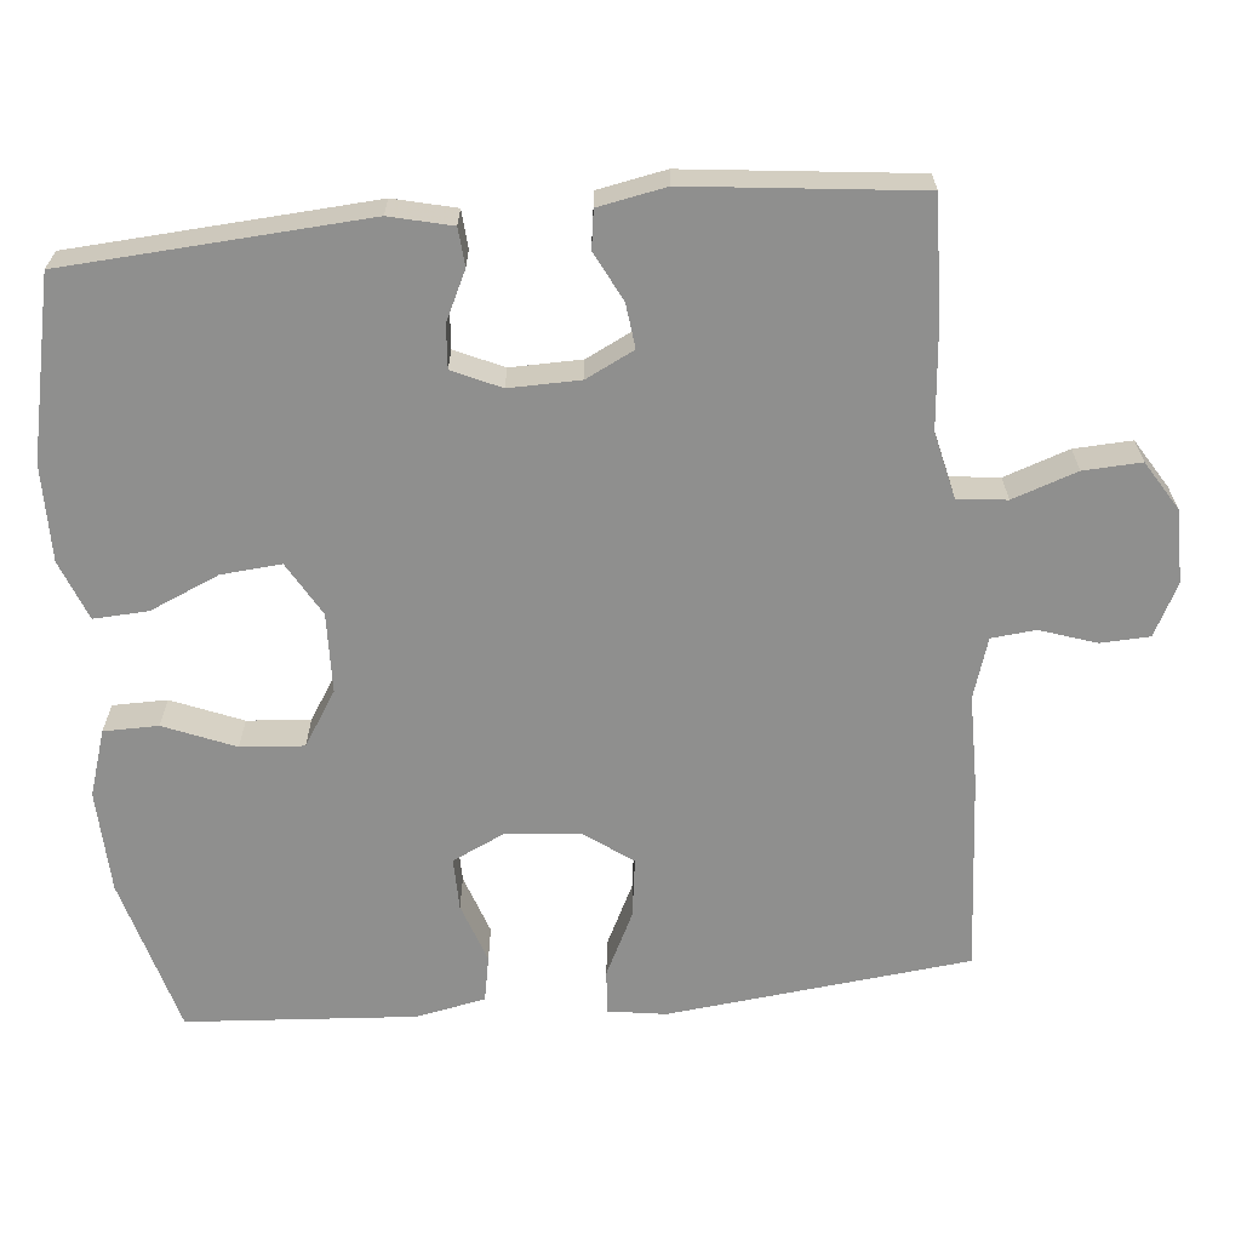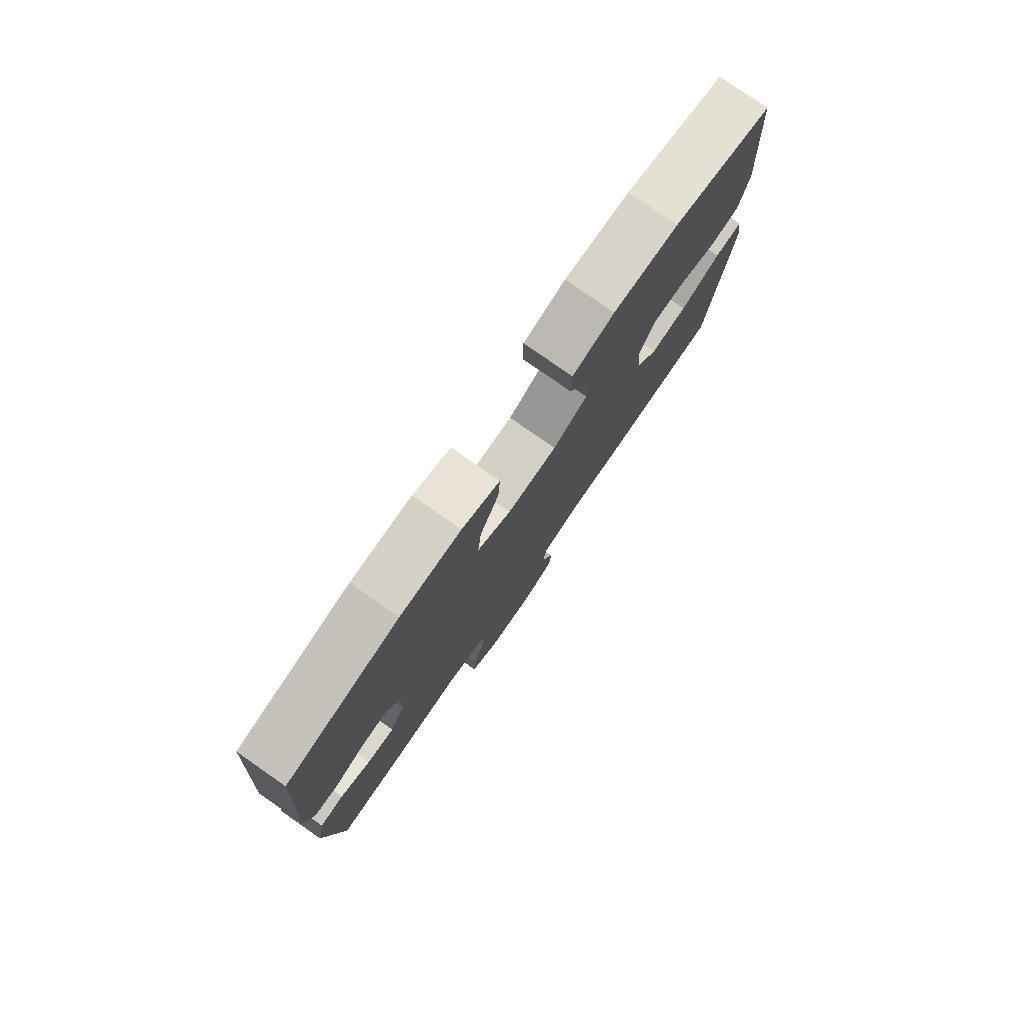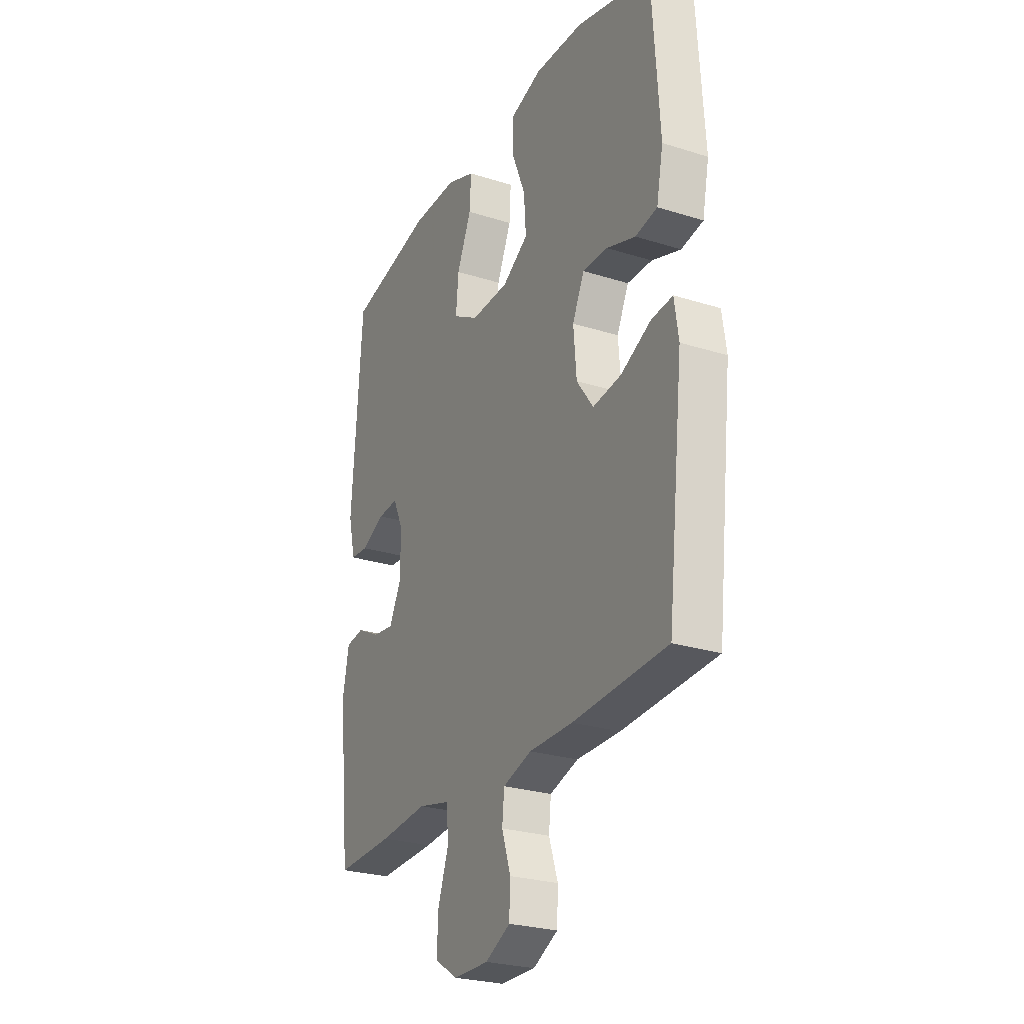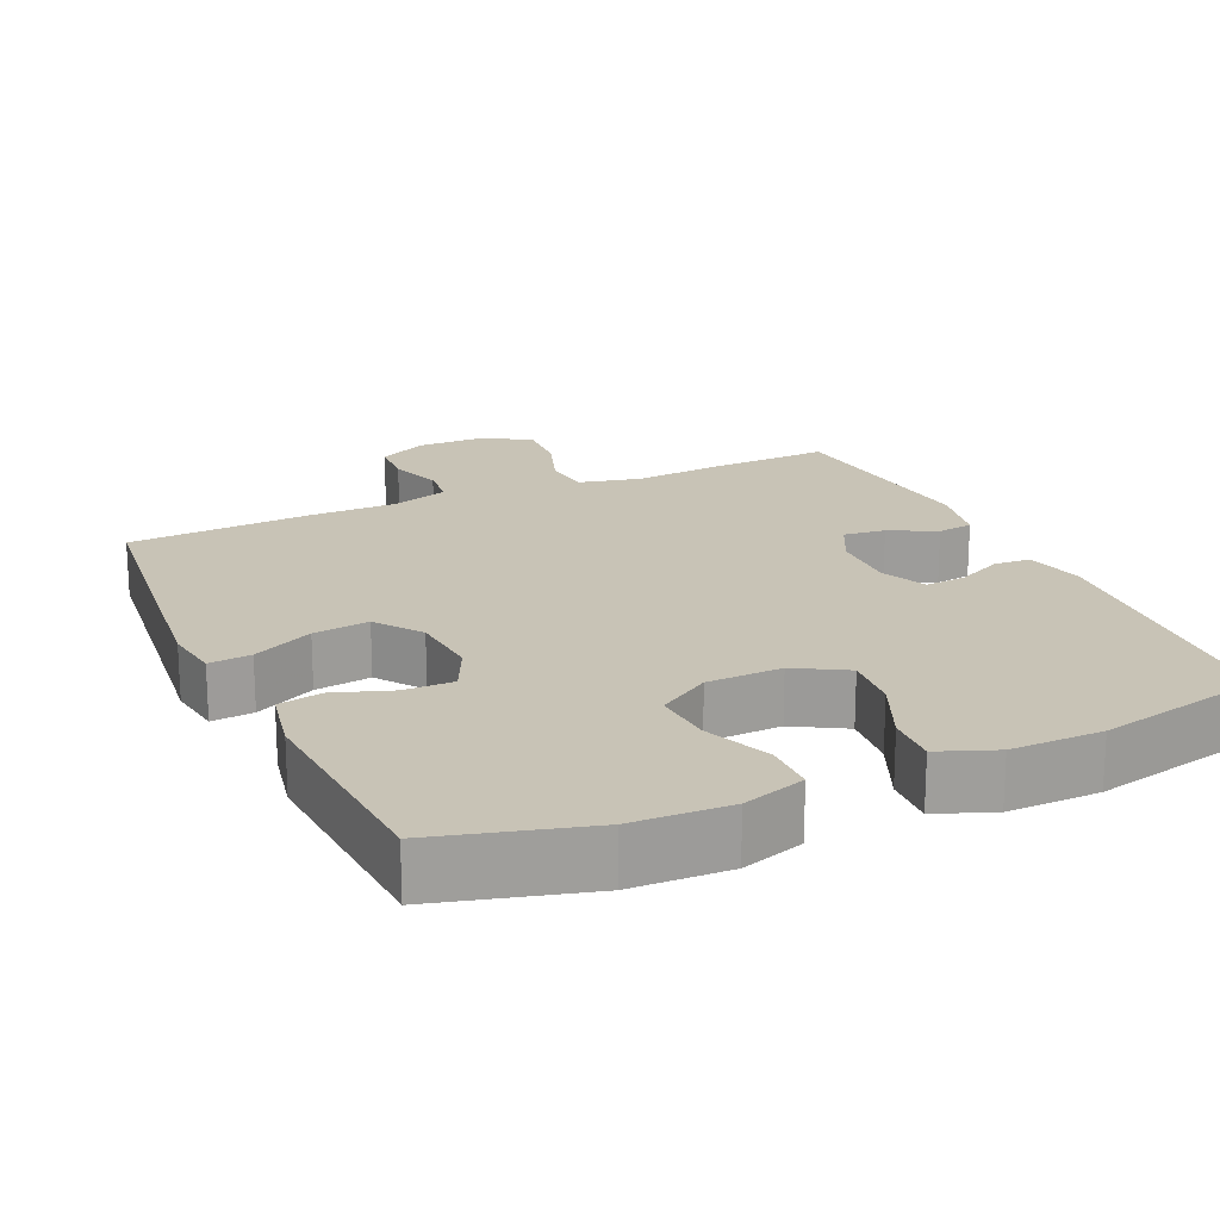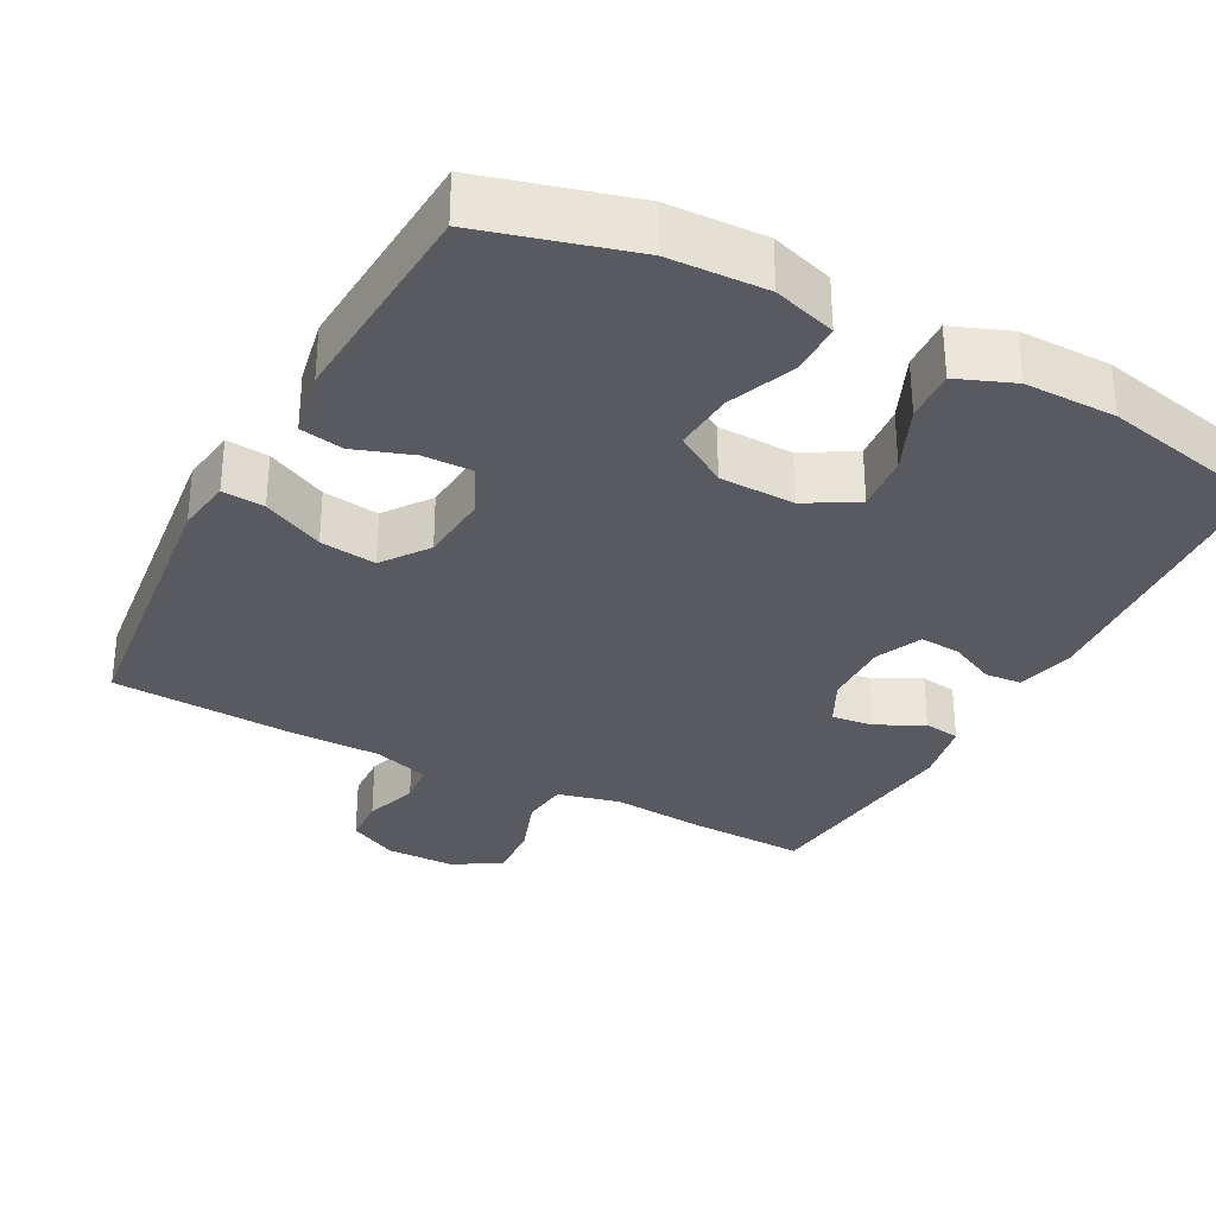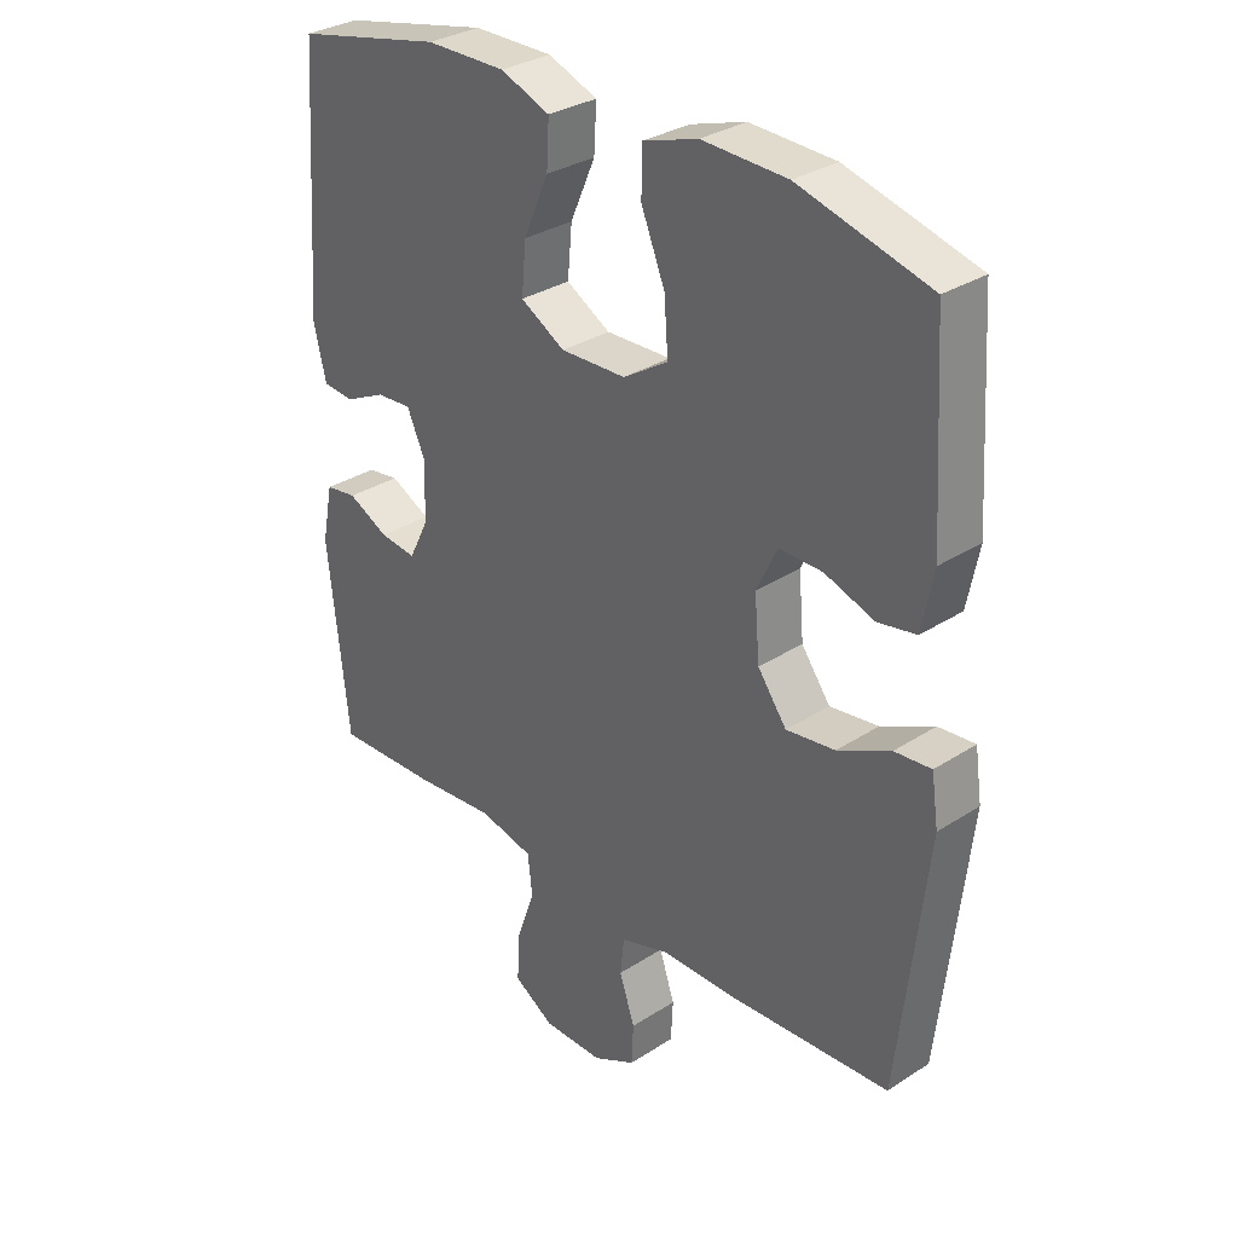
<metadata>
{"format":"obj","ext":"obj","renderer":"f3d","projection":"perspective","resolution":1024,"background":"white","views":[{"elev":-65.1,"azim":95.2,"up":"+Y"},{"elev":79.2,"azim":124.8,"up":"+Z"},{"elev":-26.2,"azim":-116.5,"up":"+Z"},{"elev":19.5,"azim":-24.5,"up":"+Y"},{"elev":-31.9,"azim":-27.9,"up":"+Y"},{"elev":31.4,"azim":-132.6,"up":"+Z"}]}
</metadata>
<code>
v 0.5 0.07 0.5
v 0.527 0.07 0.114
v 0.508 0.07 0.034
v 0.459 0.07 0.03
v 0.396 0.07 0.06
v 0.341 0.07 0.064
v 0.313 0.07 0.002
v 0.315 0.07 -0.089
v 0.346 0.07 -0.151
v 0.403 0.07 -0.144
v 0.466 0.07 -0.112
v 0.515 0.07 -0.119
v 0.532 0.07 -0.206
v 0.5 0.07 -0.5
v 0.344 0.07 -0.495
v 0.215 0.07 -0.484
v 0.13 0.07 -0.504
v 0.123 0.07 -0.567
v 0.152 0.07 -0.65
v 0.156 0.07 -0.724
v 0.093 0.07 -0.763
v -0.001 0.07 -0.764
v -0.068 0.07 -0.73
v -0.071 0.07 -0.667
v -0.047 0.07 -0.595
v -0.053 0.07 -0.538
v -0.13 0.07 -0.514
v -0.247 0.07 -0.514
v -0.5 0.07 -0.5
v -0.544 0.07 -0.111
v -0.533 0.07 -0.036
v -0.476 0.07 -0.041
v -0.394 0.07 -0.081
v -0.318 0.07 -0.091
v -0.273 0.07 -0.029
v -0.265 0.07 0.066
v -0.297 0.07 0.133
v -0.364 0.07 0.132
v -0.442 0.07 0.105
v -0.501 0.07 0.116
v -0.519 0.07 0.206
v -0.5 0.07 0.5
v -0.297 0.07 0.556
v -0.165 0.07 0.561
v -0.08 0.07 0.534
v -0.079 0.07 0.464
v -0.116 0.07 0.373
v -0.122 0.07 0.292
v -0.052 0.07 0.248
v 0.05 0.07 0.245
v 0.119 0.07 0.285
v 0.112 0.07 0.362
v 0.073 0.07 0.451
v 0.069 0.07 0.521
v 0.146 0.07 0.551
v 0.27 0.07 0.55
v 0.5 0 0.5
v 0.527 0 0.114
v 0.508 0 0.034
v 0.459 0 0.03
v 0.396 0 0.06
v 0.341 0 0.064
v 0.313 0 0.002
v 0.315 0 -0.089
v 0.346 0 -0.151
v 0.403 0 -0.144
v 0.466 0 -0.112
v 0.515 0 -0.119
v 0.532 0 -0.206
v 0.5 0 -0.5
v 0.344 0 -0.495
v 0.215 0 -0.484
v 0.13 0 -0.504
v 0.123 0 -0.567
v 0.152 0 -0.65
v 0.156 0 -0.724
v 0.093 0 -0.763
v -0.001 0 -0.764
v -0.068 0 -0.73
v -0.071 0 -0.667
v -0.047 0 -0.595
v -0.053 0 -0.538
v -0.13 0 -0.514
v -0.247 0 -0.514
v -0.5 0 -0.5
v -0.544 0 -0.111
v -0.533 0 -0.036
v -0.476 0 -0.041
v -0.394 0 -0.081
v -0.318 0 -0.091
v -0.273 0 -0.029
v -0.265 0 0.066
v -0.297 0 0.133
v -0.364 0 0.132
v -0.442 0 0.105
v -0.501 0 0.116
v -0.519 0 0.206
v -0.5 0 0.5
v -0.297 0 0.556
v -0.165 0 0.561
v -0.08 0 0.534
v -0.079 0 0.464
v -0.116 0 0.373
v -0.122 0 0.292
v -0.052 0 0.248
v 0.05 0 0.245
v 0.119 0 0.285
v 0.112 0 0.362
v 0.073 0 0.451
v 0.069 0 0.521
v 0.146 0 0.551
v 0.27 0 0.55
f 52 53 54 55
f 51 52 55 56
f 44 45 46 47
f 44 47 48
f 43 44 48
f 42 43 48
f 41 42 48 49
f 38 39 40 41
f 37 38 41 49
f 30 31 32 33
f 30 33 34
f 27 28 29 30
f 26 27 30 34
f 22 23 24 25
f 22 25 26
f 21 22 26
f 18 19 20 21
f 17 18 21 26
f 16 17 26 34
f 10 11 12 13
f 9 10 13 14
f 8 9 14 15
f 2 3 4 5
f 2 5 6
f 51 56 1 2
f 50 51 2 6
f 36 37 49 50
f 35 36 50 6
f 34 35 6 7
f 8 15 16 34
f 7 8 34
f 111 110 109 108
f 112 111 108 107
f 103 102 101 100
f 104 103 100
f 104 100 99
f 104 99 98
f 105 104 98 97
f 97 96 95 94
f 105 97 94 93
f 89 88 87 86
f 90 89 86
f 86 85 84 83
f 90 86 83 82
f 81 80 79 78
f 82 81 78
f 82 78 77
f 77 76 75 74
f 82 77 74 73
f 90 82 73 72
f 69 68 67 66
f 70 69 66 65
f 71 70 65 64
f 61 60 59 58
f 62 61 58
f 58 57 112 107
f 62 58 107 106
f 106 105 93 92
f 62 106 92 91
f 63 62 91 90
f 90 72 71 64
f 90 64 63
f 1 57 58 2
f 2 58 59 3
f 3 59 60 4
f 4 60 61 5
f 5 61 62 6
f 6 62 63 7
f 7 63 64 8
f 8 64 65 9
f 9 65 66 10
f 10 66 67 11
f 11 67 68 12
f 12 68 69 13
f 13 69 70 14
f 14 70 71 15
f 15 71 72 16
f 16 72 73 17
f 17 73 74 18
f 18 74 75 19
f 19 75 76 20
f 20 76 77 21
f 21 77 78 22
f 22 78 79 23
f 23 79 80 24
f 24 80 81 25
f 25 81 82 26
f 26 82 83 27
f 27 83 84 28
f 28 84 85 29
f 29 85 86 30
f 30 86 87 31
f 31 87 88 32
f 32 88 89 33
f 33 89 90 34
f 34 90 91 35
f 35 91 92 36
f 36 92 93 37
f 37 93 94 38
f 38 94 95 39
f 39 95 96 40
f 40 96 97 41
f 41 97 98 42
f 42 98 99 43
f 43 99 100 44
f 44 100 101 45
f 45 101 102 46
f 46 102 103 47
f 47 103 104 48
f 48 104 105 49
f 49 105 106 50
f 50 106 107 51
f 51 107 108 52
f 52 108 109 53
f 53 109 110 54
f 54 110 111 55
f 55 111 112 56
f 56 112 57 1

</code>
